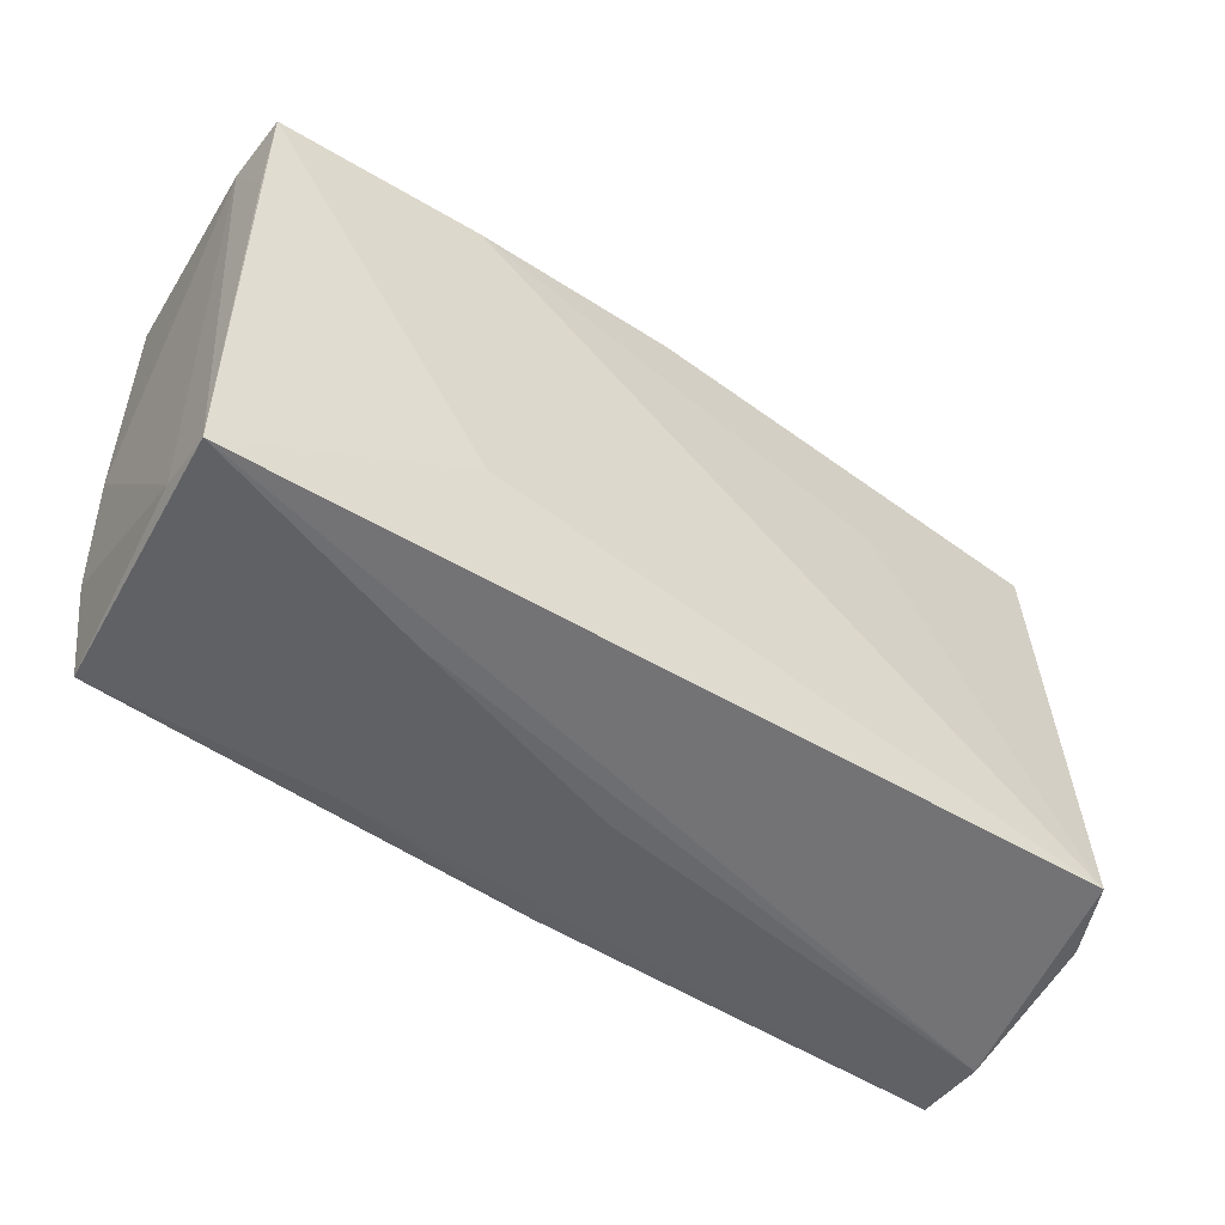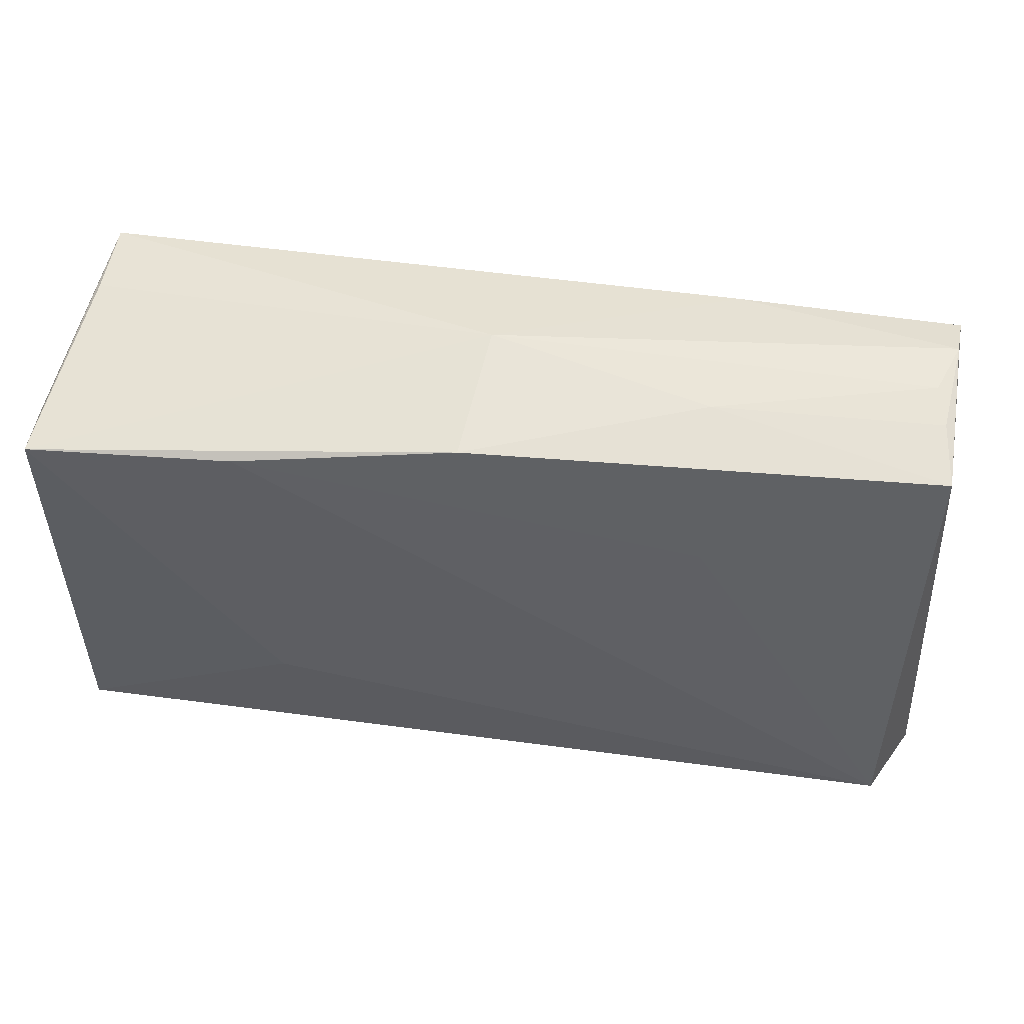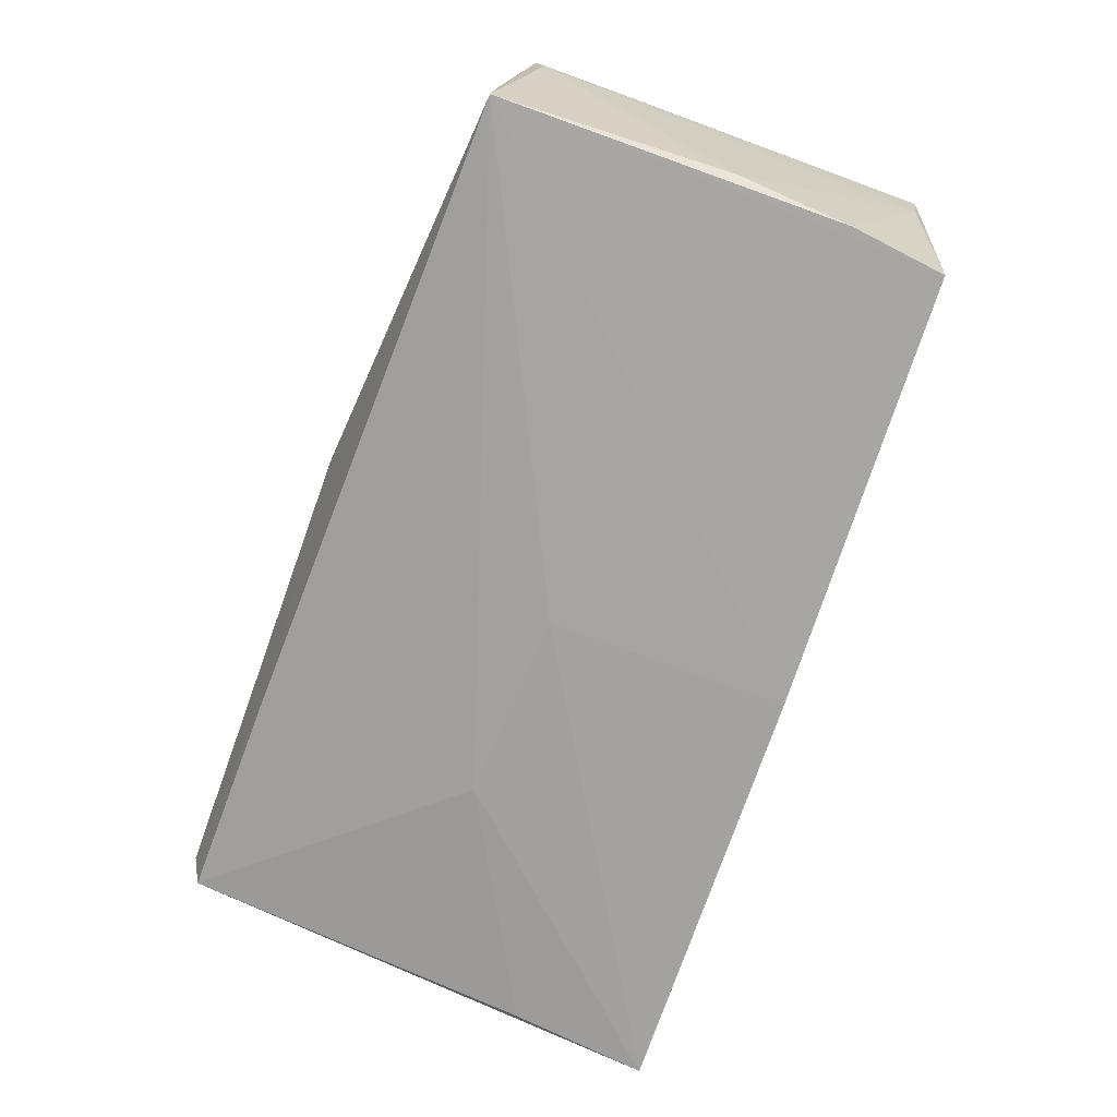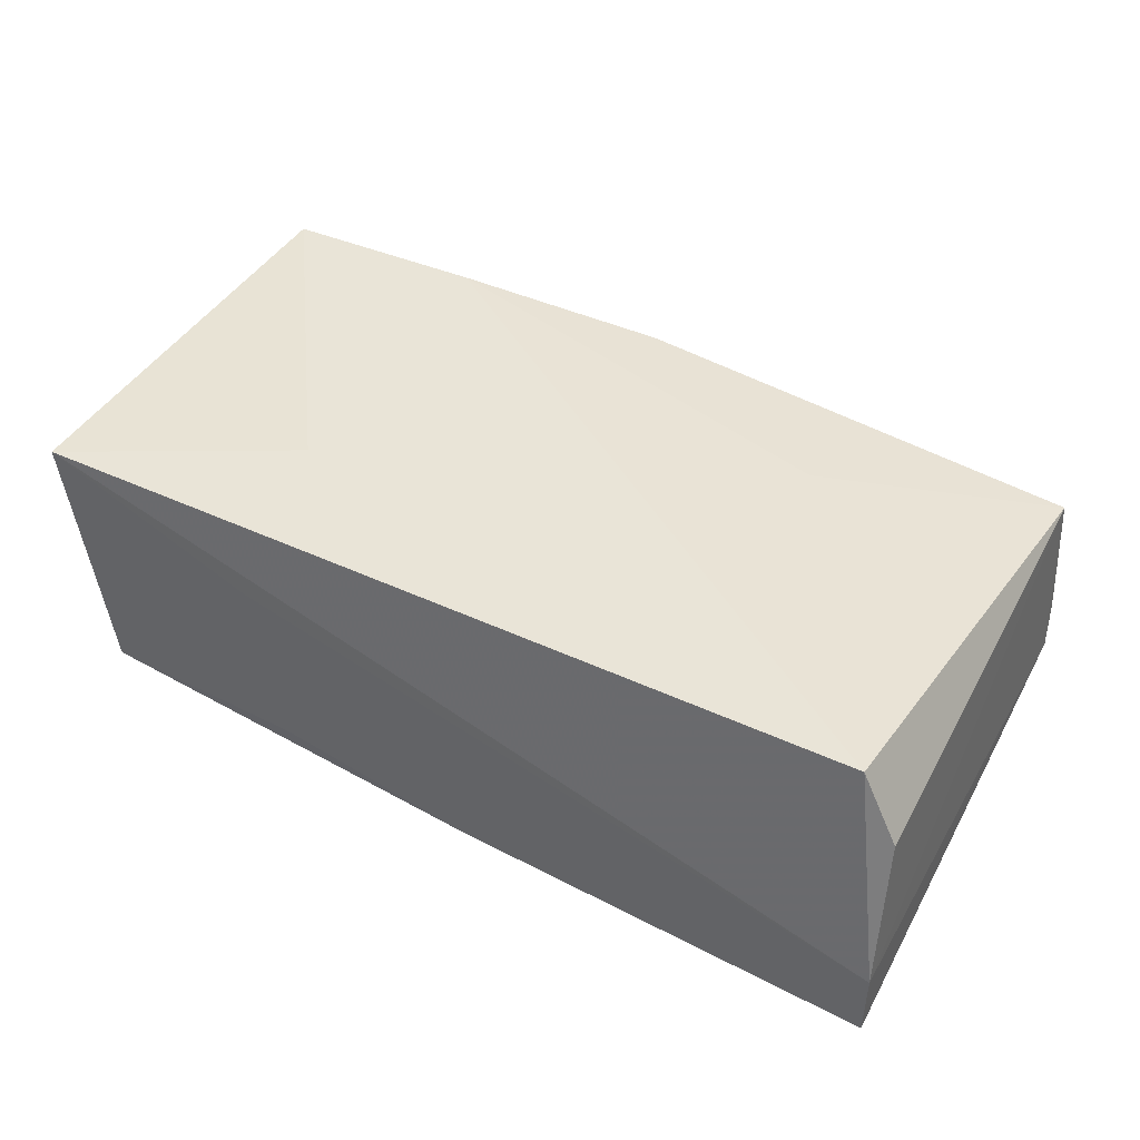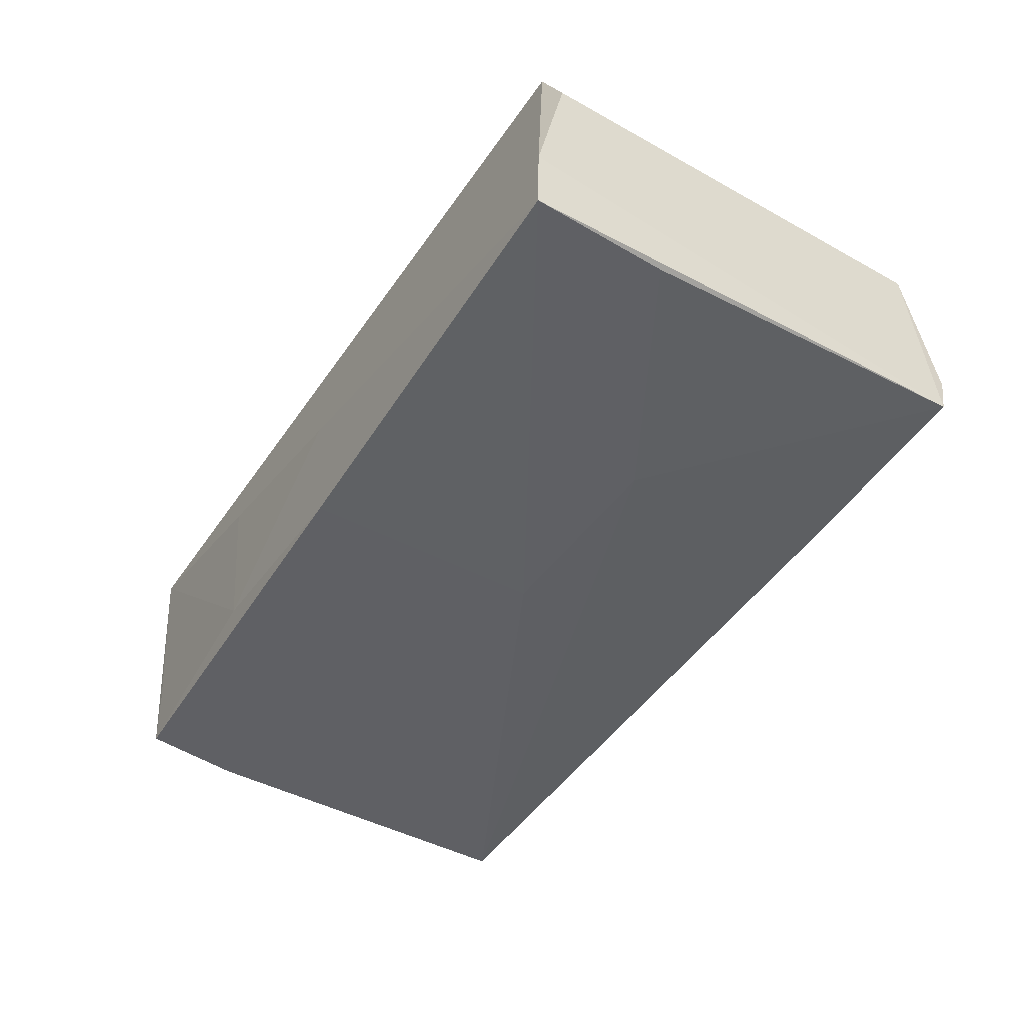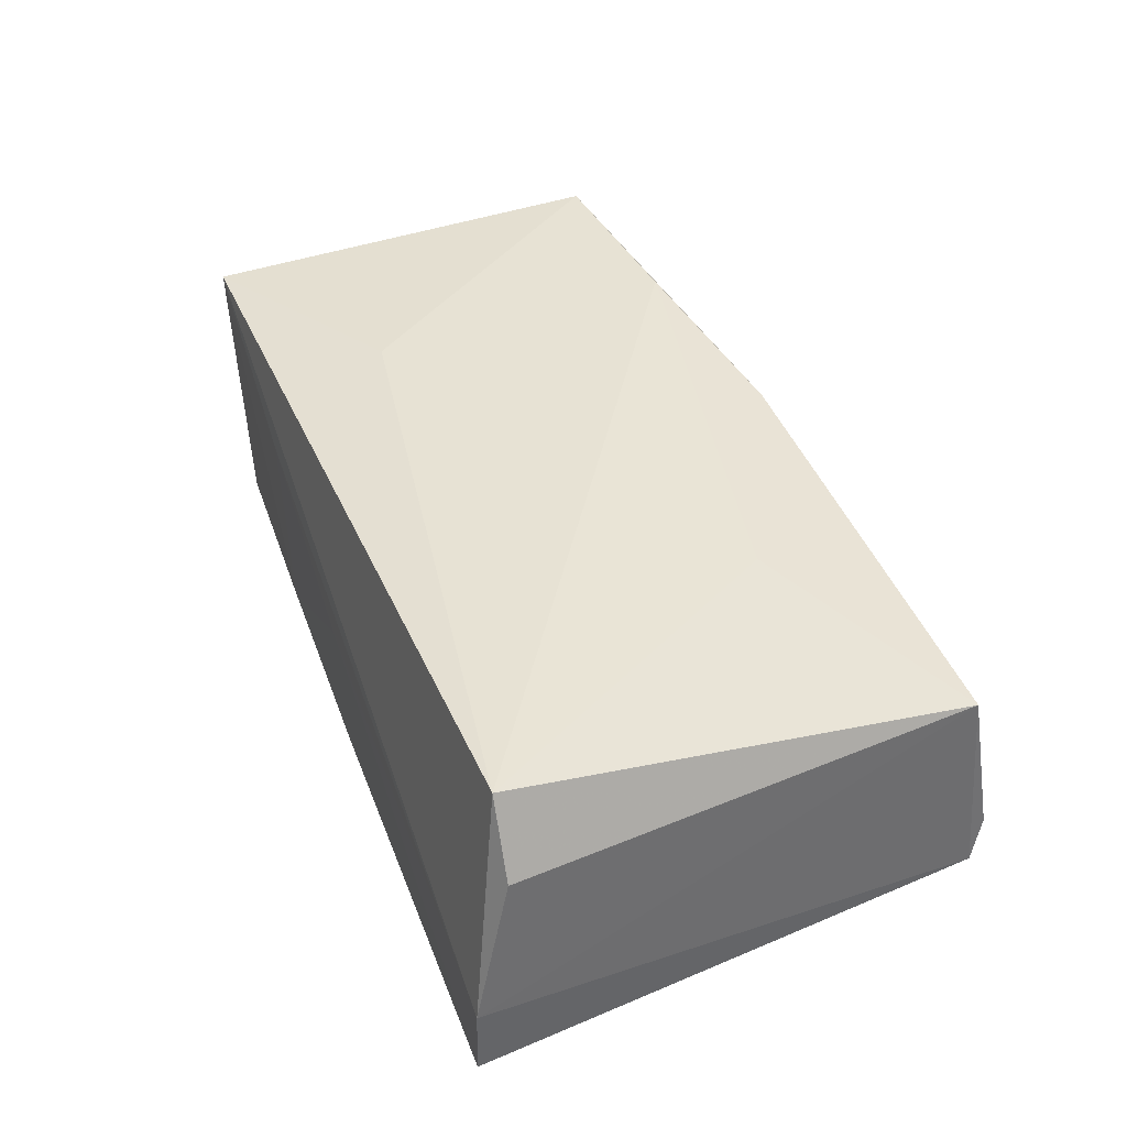
<metadata>
{"format":"obj","ext":"obj","renderer":"f3d","projection":"perspective","resolution":1024,"background":"white","views":[{"elev":-48.6,"azim":-35.9,"up":"+Y"},{"elev":49.5,"azim":8.1,"up":"+Y"},{"elev":-72.8,"azim":-109.8,"up":"+Z"},{"elev":43.4,"azim":30.7,"up":"+Z"},{"elev":-45.7,"azim":58.4,"up":"+Z"},{"elev":40.0,"azim":69.2,"up":"+Z"}]}
</metadata>
<code>
v -0.05331 0.02334 0.01728
v 0.05477 -0.02914 -0.01705
v 0.02392 0.03016 0.006074
v -0.02567 -0.02757 0.006557
v 0.05008 0.02976 0.004868
v -0.02188 -0.0277 -0.01433
v -0.05077 0.02672 -0.00711
v -0.05148 -0.001011 -0.01451
v -0.05336 0.01236 0.01656
v 0.001312 -0.02828 -0.001586
v -0.05367 0.02238 0.009923
v -0.00336 0.02845 0.01537
v -0.001863 0.03116 -0.0008191
v 0.04903 0.03074 5.842e-05
v 0.05131 0.03116 -0.006092
v 0.02601 0.02948 -0.01261
v 0.003176 0.001124 -0.01712
v 0.003388 -0.02798 -0.01749
v -0.05064 -0.01456 -0.01618
v -0.05059 0.02723 -0.01613
v 0.05387 -0.02497 0.0086
v -0.02906 0.02504 0.01728
v -0.04915 -0.02625 -0.01624
v -0.05328 -0.02666 0.01536
v 0.05337 -0.01255 -0.01584
v 0.02453 0.01482 0.01524
v 0.02625 0.002454 -0.01631
v -0.02628 -0.01294 0.01728
v -0.05292 -0.02547 0.008121
v -0.04934 -0.02644 -0.008536
v 0.05176 0.02986 -0.01137
v 0.05099 0.02797 0.01221
v 0.05482 -0.02901 -0.008957
v 0.04952 -0.02486 0.01728
f 33 34 24
f 1 12 13
f 1 20 11
f 16 20 13
f 13 15 16
f 13 12 3
f 12 32 3
f 23 20 18
f 13 20 7
f 7 1 13
f 20 1 7
f 11 24 9
f 9 1 11
f 24 1 9
f 22 1 34
f 12 1 22
f 22 32 12
f 28 24 34
f 34 1 28
f 28 1 24
f 21 34 33
f 33 32 21
f 21 32 34
f 20 16 27
f 14 15 13
f 13 3 14
f 6 23 18
f 34 32 26
f 26 22 34
f 32 22 26
f 18 20 17
f 20 27 17
f 2 6 18
f 18 17 2
f 2 17 27
f 33 10 2
f 10 6 2
f 5 3 32
f 5 14 3
f 5 32 15
f 15 14 5
f 24 6 4
f 4 6 10
f 33 24 4
f 4 10 33
f 24 23 30
f 30 6 24
f 23 6 30
f 11 20 8
f 20 23 19
f 19 8 20
f 29 24 11
f 11 8 29
f 8 19 29
f 29 23 24
f 29 19 23
f 25 2 27
f 31 27 16
f 31 25 27
f 31 16 15
f 2 25 31
f 33 2 31
f 31 32 33
f 15 32 31

</code>
